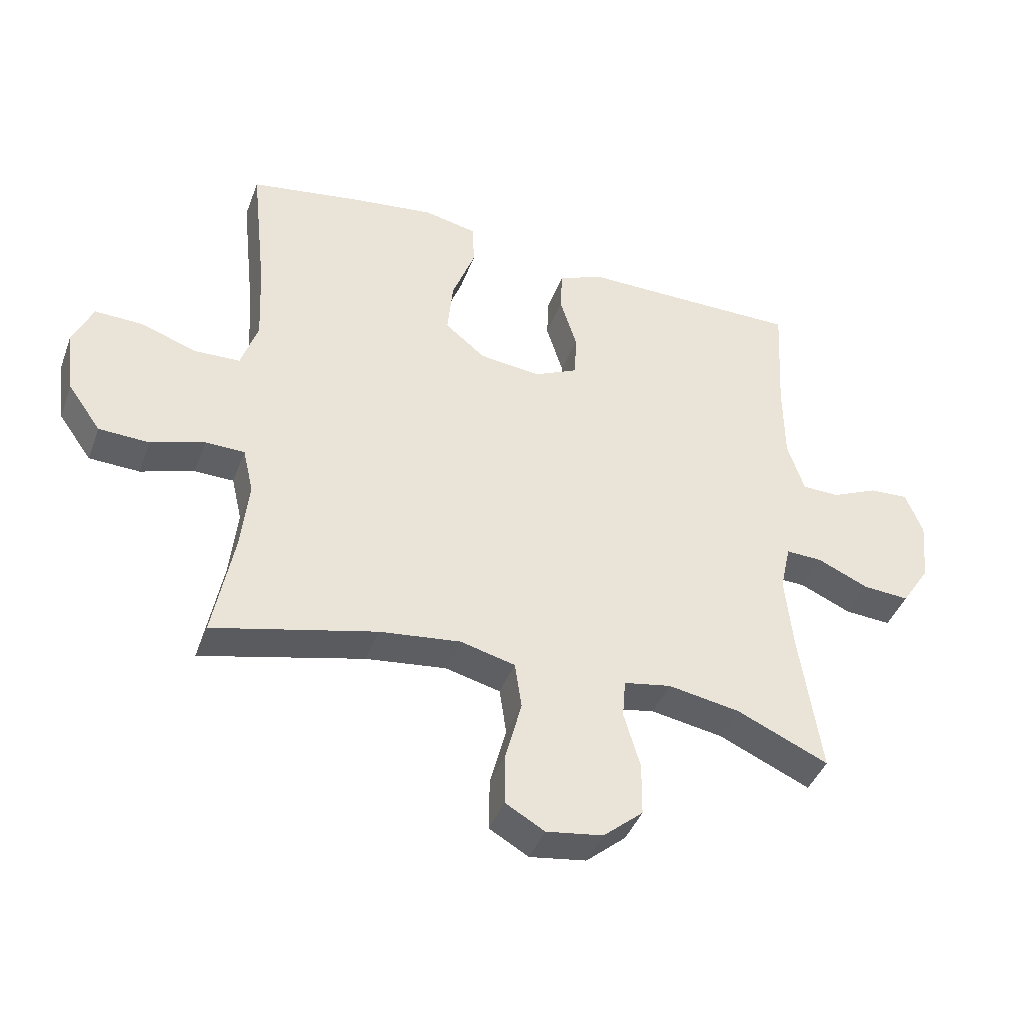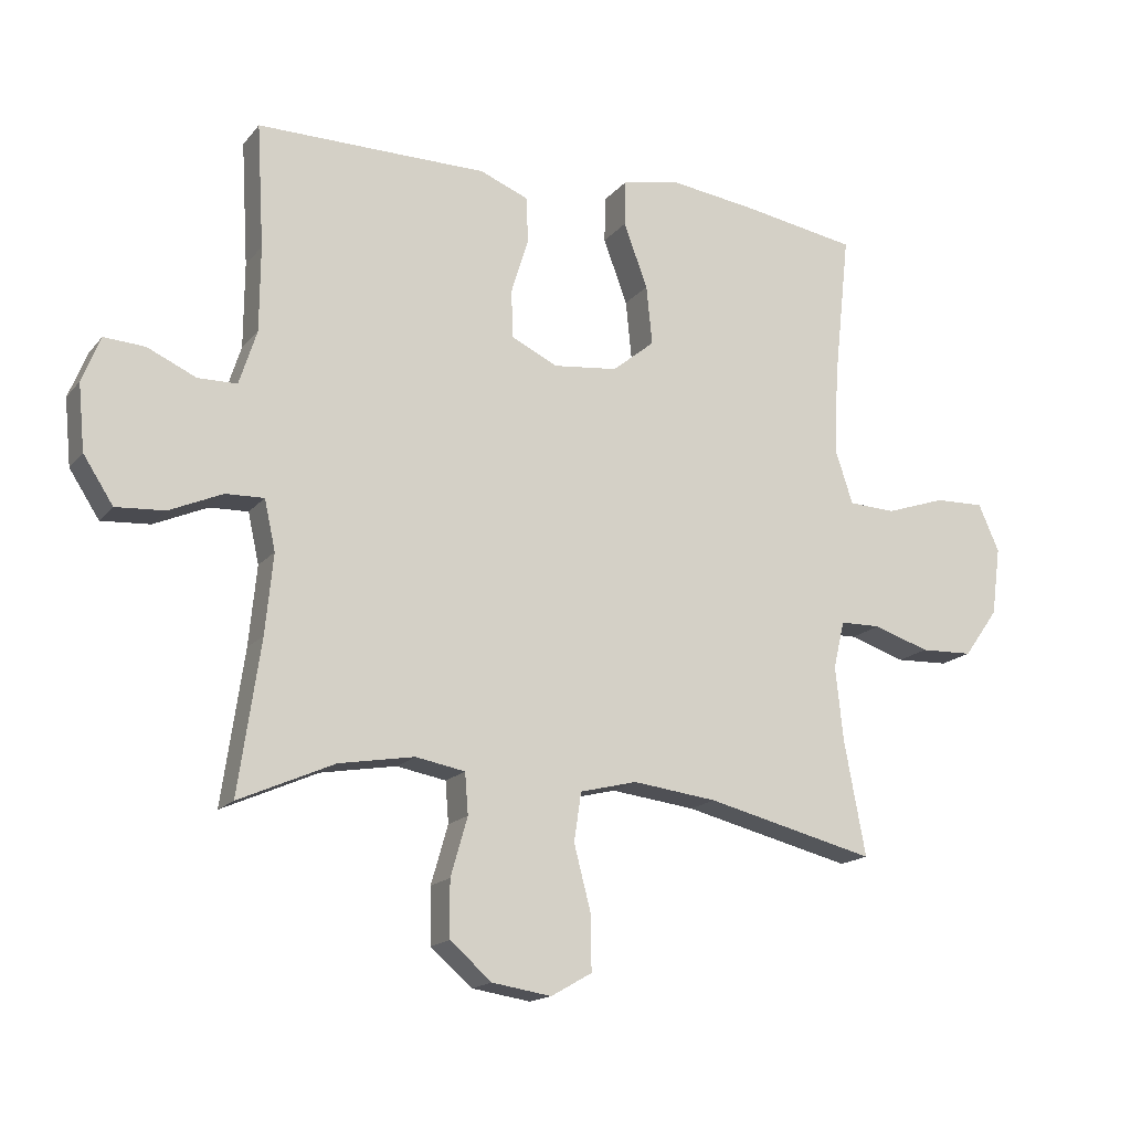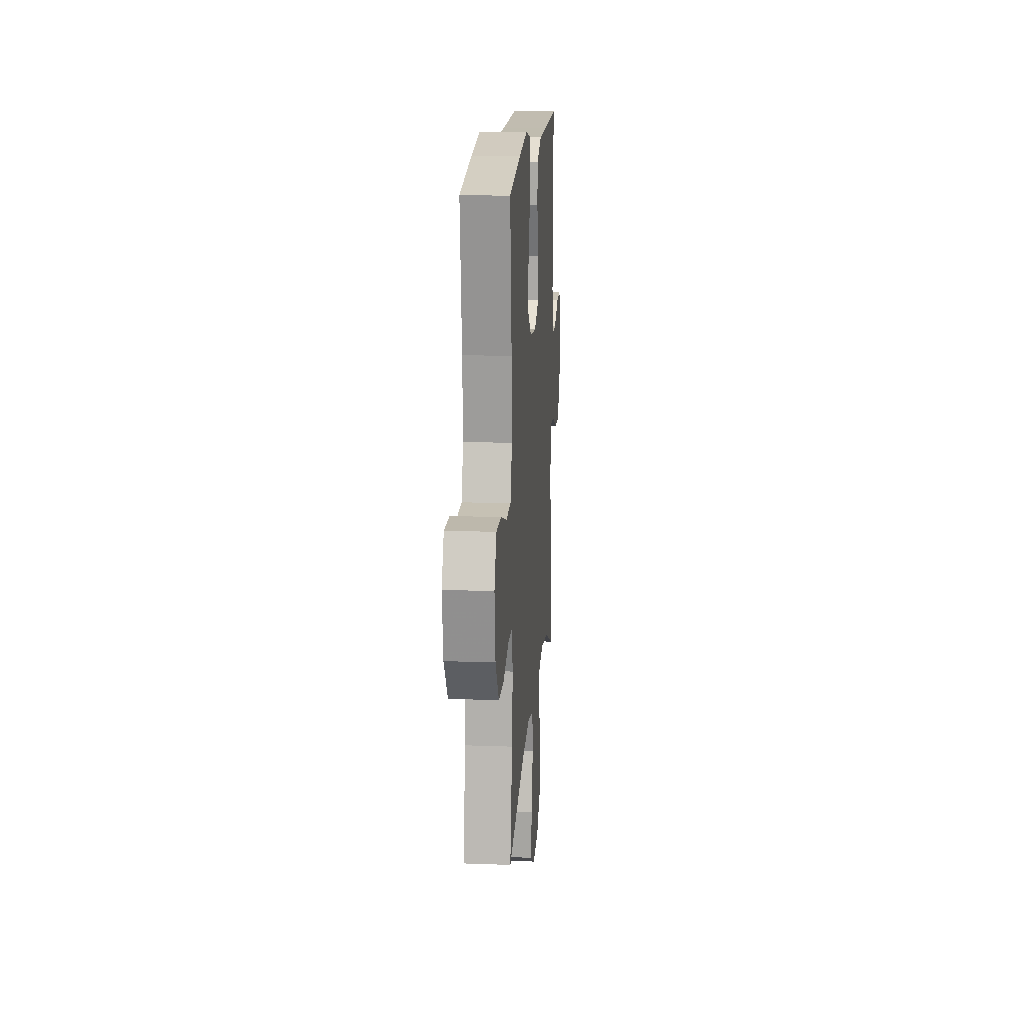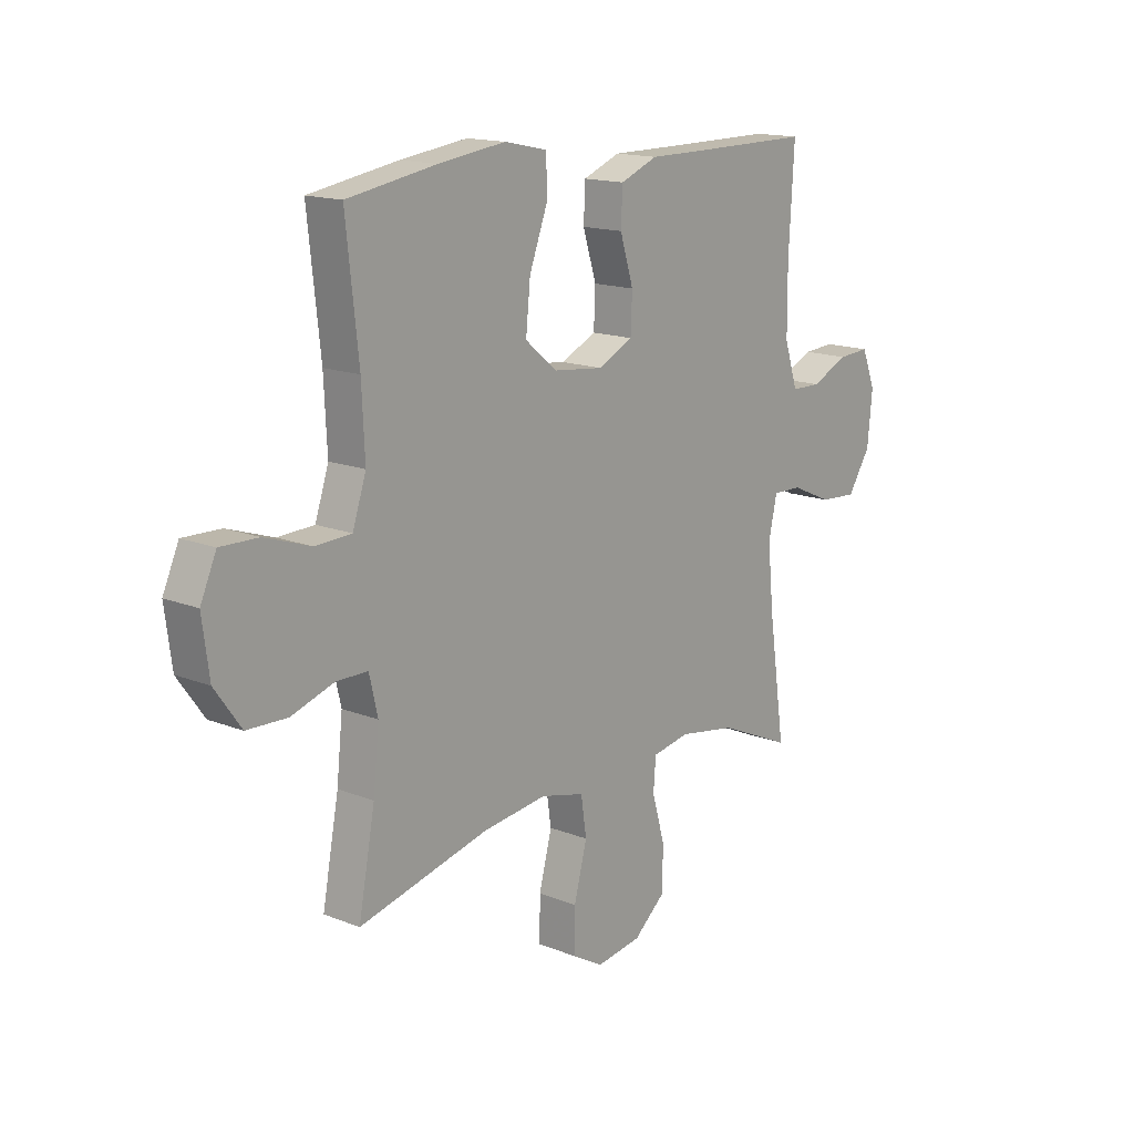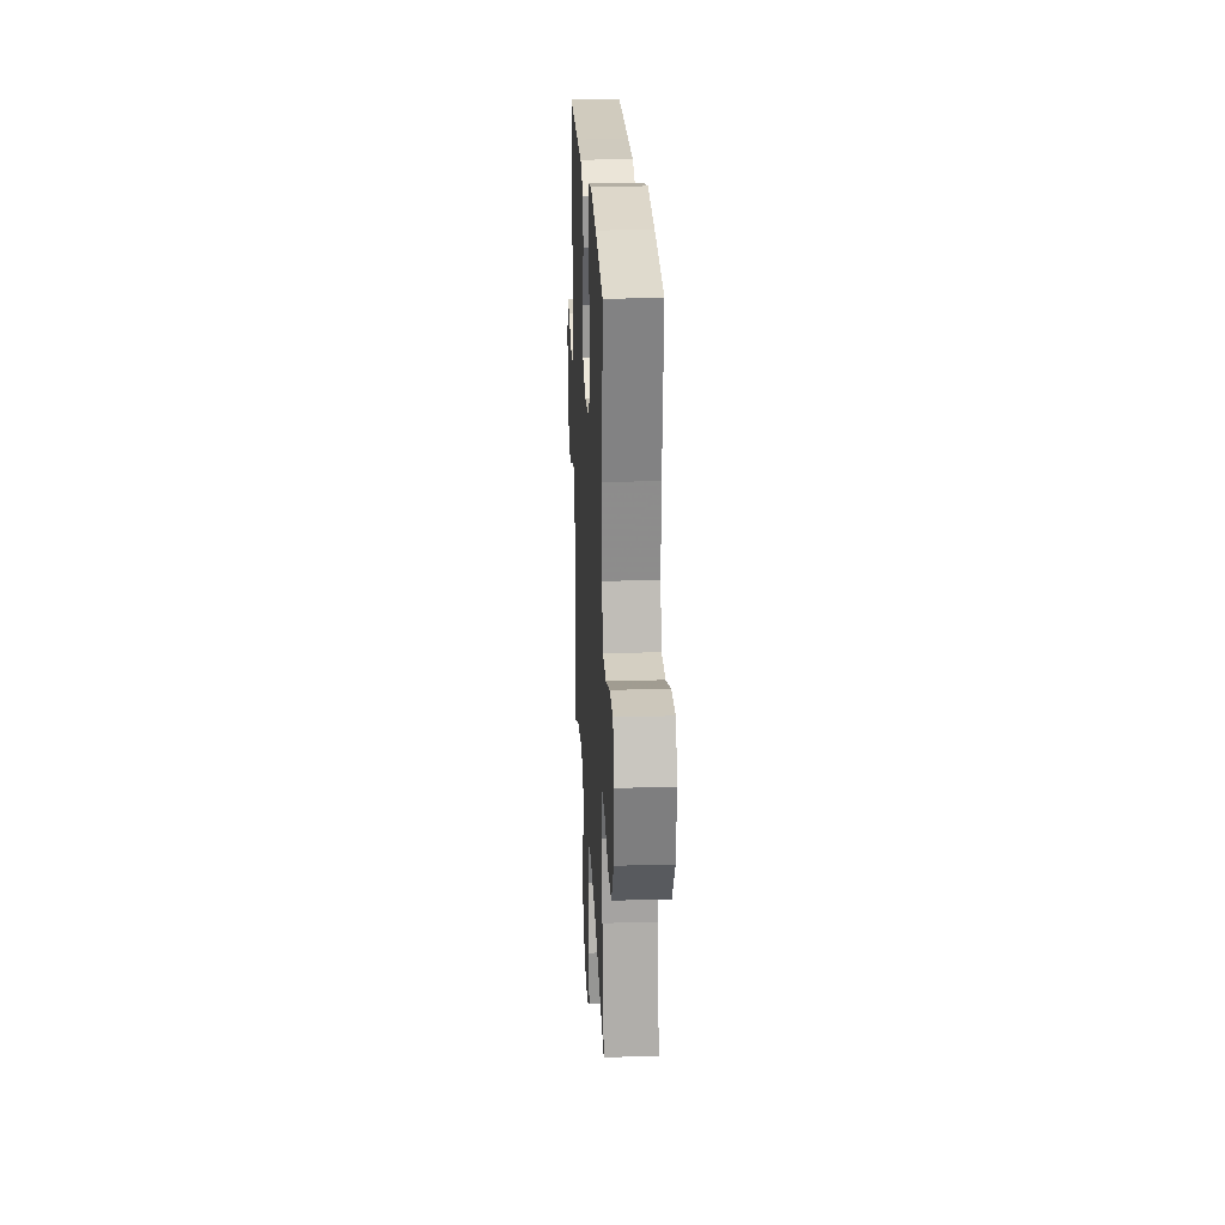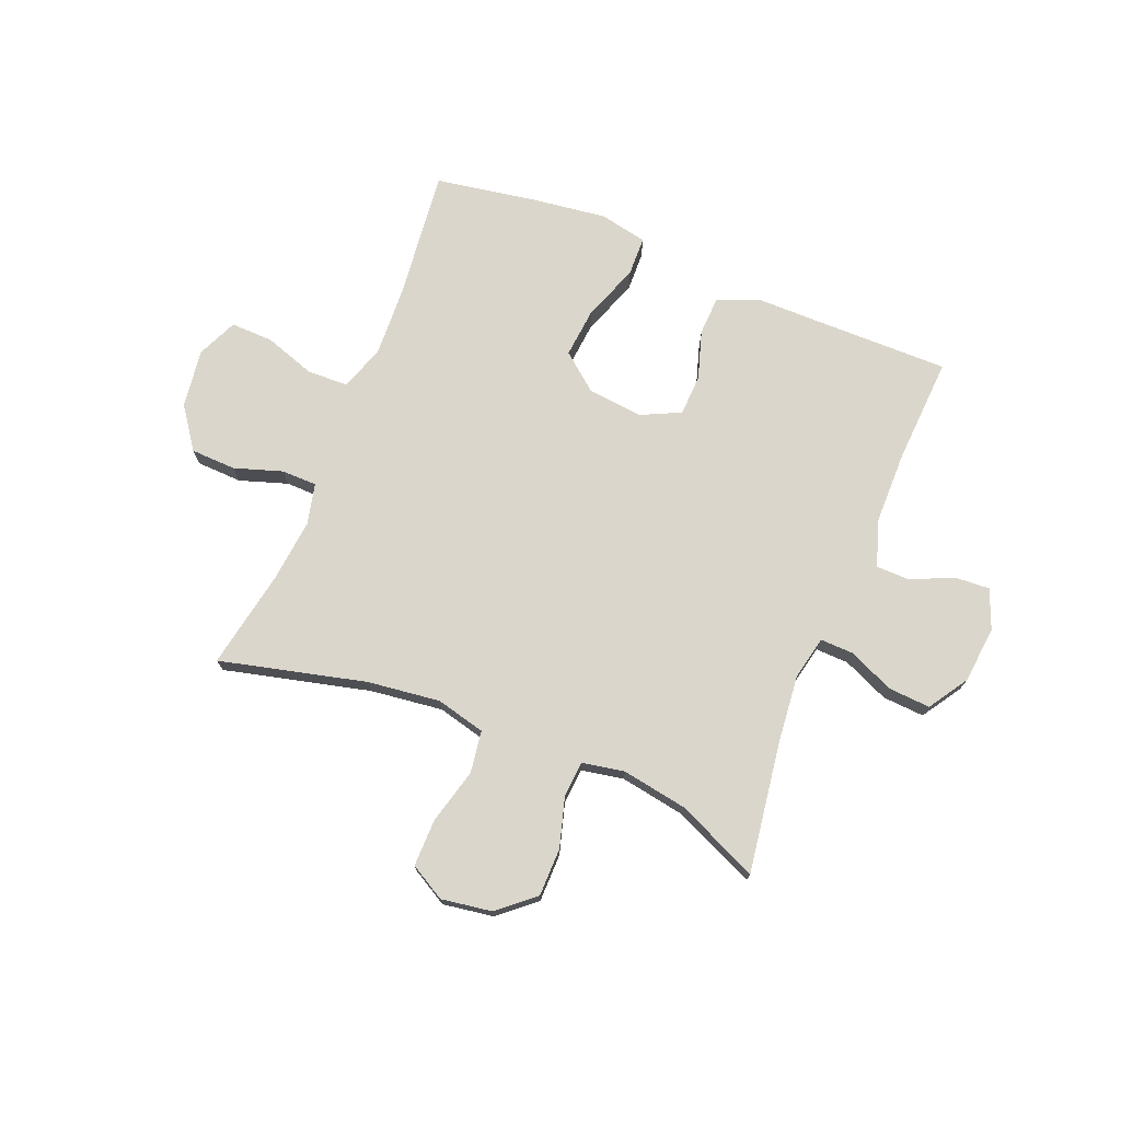
<metadata>
{"format":"obj","ext":"obj","renderer":"f3d","projection":"perspective","resolution":1024,"background":"white","views":[{"elev":-42.0,"azim":160.3,"up":"+Z"},{"elev":-16.4,"azim":-25.7,"up":"+Z"},{"elev":16.3,"azim":94.4,"up":"+Z"},{"elev":15.4,"azim":129.9,"up":"+Z"},{"elev":23.2,"azim":87.2,"up":"+Z"},{"elev":73.6,"azim":-158.0,"up":"+Y"}]}
</metadata>
<code>
v 0.5 0.07 0.5
v 0.475 0.07 0.27
v 0.469 0.07 0.142
v 0.496 0.07 0.06
v 0.569 0.07 0.057
v 0.661 0.07 0.088
v 0.737 0.07 0.09
v 0.769 0.07 0.018
v 0.755 0.07 -0.087
v 0.702 0.07 -0.161
v 0.621 0.07 -0.164
v 0.535 0.07 -0.136
v 0.472 0.07 -0.137
v 0.455 0.07 -0.21
v 0.467 0.07 -0.324
v 0.5 0.07 -0.5
v 0.239 0.07 -0.436
v 0.109 0.07 -0.42
v 0.021 0.07 -0.442
v 0.01 0.07 -0.517
v 0.036 0.07 -0.617
v 0.037 0.07 -0.701
v -0.026 0.07 -0.737
v -0.117 0.07 -0.723
v -0.181 0.07 -0.668
v -0.182 0.07 -0.582
v -0.156 0.07 -0.492
v -0.161 0.07 -0.429
v -0.237 0.07 -0.415
v -0.353 0.07 -0.435
v -0.5 0.07 -0.5
v -0.466 0.07 -0.266
v -0.454 0.07 -0.144
v -0.471 0.07 -0.067
v -0.53 0.07 -0.069
v -0.612 0.07 -0.105
v -0.687 0.07 -0.11
v -0.733 0.07 -0.039
v -0.743 0.07 0.063
v -0.715 0.07 0.133
v -0.652 0.07 0.129
v -0.577 0.07 0.095
v -0.517 0.07 0.096
v -0.49 0.07 0.18
v -0.489 0.07 0.31
v -0.5 0.07 0.5
v -0.26 0.07 0.499
v -0.145 0.07 0.499
v -0.07 0.07 0.469
v -0.067 0.07 0.399
v -0.094 0.07 0.312
v -0.091 0.07 0.239
v -0.02 0.07 0.205
v 0.079 0.07 0.216
v 0.144 0.07 0.269
v 0.135 0.07 0.36
v 0.098 0.07 0.459
v 0.1 0.07 0.53
v 0.186 0.07 0.548
v 0.321 0.07 0.53
v 0.5 0 0.5
v 0.475 0 0.27
v 0.469 0 0.142
v 0.496 0 0.06
v 0.569 0 0.057
v 0.661 0 0.088
v 0.737 0 0.09
v 0.769 0 0.018
v 0.755 0 -0.087
v 0.702 0 -0.161
v 0.621 0 -0.164
v 0.535 0 -0.136
v 0.472 0 -0.137
v 0.455 0 -0.21
v 0.467 0 -0.324
v 0.5 0 -0.5
v 0.239 0 -0.436
v 0.109 0 -0.42
v 0.021 0 -0.442
v 0.01 0 -0.517
v 0.036 0 -0.617
v 0.037 0 -0.701
v -0.026 0 -0.737
v -0.117 0 -0.723
v -0.181 0 -0.668
v -0.182 0 -0.582
v -0.156 0 -0.492
v -0.161 0 -0.429
v -0.237 0 -0.415
v -0.353 0 -0.435
v -0.5 0 -0.5
v -0.466 0 -0.266
v -0.454 0 -0.144
v -0.471 0 -0.067
v -0.53 0 -0.069
v -0.612 0 -0.105
v -0.687 0 -0.11
v -0.733 0 -0.039
v -0.743 0 0.063
v -0.715 0 0.133
v -0.652 0 0.129
v -0.577 0 0.095
v -0.517 0 0.096
v -0.49 0 0.18
v -0.489 0 0.31
v -0.5 0 0.5
v -0.26 0 0.499
v -0.145 0 0.499
v -0.07 0 0.469
v -0.067 0 0.399
v -0.094 0 0.312
v -0.091 0 0.239
v -0.02 0 0.205
v 0.079 0 0.216
v 0.144 0 0.269
v 0.135 0 0.36
v 0.098 0 0.459
v 0.1 0 0.53
v 0.186 0 0.548
v 0.321 0 0.53
f 59 60 1 2
f 56 57 58 59
f 55 56 59 2
f 54 55 2 3
f 53 54 3 4
f 48 49 50 51
f 47 48 51 52
f 45 46 47 52
f 44 45 52 53
f 39 40 41 42
f 39 42 43
f 38 39 43
f 35 36 37 38
f 34 35 38 43
f 30 31 32
f 29 30 32 33
f 28 29 33 34
f 24 25 26 27
f 24 27 28
f 23 24 28
f 20 21 22 23
f 19 20 23 28
f 18 19 28 34
f 15 16 17
f 14 15 17 18
f 13 14 18 34
f 9 10 11 12
f 5 6 7 8
f 4 5 8 9
f 34 43 44 53
f 12 13 34 53
f 4 9 12 53
f 62 61 120 119
f 119 118 117 116
f 62 119 116 115
f 63 62 115 114
f 64 63 114 113
f 111 110 109 108
f 112 111 108 107
f 112 107 106 105
f 113 112 105 104
f 102 101 100 99
f 103 102 99
f 103 99 98
f 98 97 96 95
f 103 98 95 94
f 92 91 90
f 93 92 90 89
f 94 93 89 88
f 87 86 85 84
f 88 87 84
f 88 84 83
f 83 82 81 80
f 88 83 80 79
f 94 88 79 78
f 77 76 75
f 78 77 75 74
f 94 78 74 73
f 72 71 70 69
f 68 67 66 65
f 69 68 65 64
f 113 104 103 94
f 113 94 73 72
f 113 72 69 64
f 1 61 62 2
f 2 62 63 3
f 3 63 64 4
f 4 64 65 5
f 5 65 66 6
f 6 66 67 7
f 7 67 68 8
f 8 68 69 9
f 9 69 70 10
f 10 70 71 11
f 11 71 72 12
f 12 72 73 13
f 13 73 74 14
f 14 74 75 15
f 15 75 76 16
f 16 76 77 17
f 17 77 78 18
f 18 78 79 19
f 19 79 80 20
f 20 80 81 21
f 21 81 82 22
f 22 82 83 23
f 23 83 84 24
f 24 84 85 25
f 25 85 86 26
f 26 86 87 27
f 27 87 88 28
f 28 88 89 29
f 29 89 90 30
f 30 90 91 31
f 31 91 92 32
f 32 92 93 33
f 33 93 94 34
f 34 94 95 35
f 35 95 96 36
f 36 96 97 37
f 37 97 98 38
f 38 98 99 39
f 39 99 100 40
f 40 100 101 41
f 41 101 102 42
f 42 102 103 43
f 43 103 104 44
f 44 104 105 45
f 45 105 106 46
f 46 106 107 47
f 47 107 108 48
f 48 108 109 49
f 49 109 110 50
f 50 110 111 51
f 51 111 112 52
f 52 112 113 53
f 53 113 114 54
f 54 114 115 55
f 55 115 116 56
f 56 116 117 57
f 57 117 118 58
f 58 118 119 59
f 59 119 120 60
f 60 120 61 1

</code>
